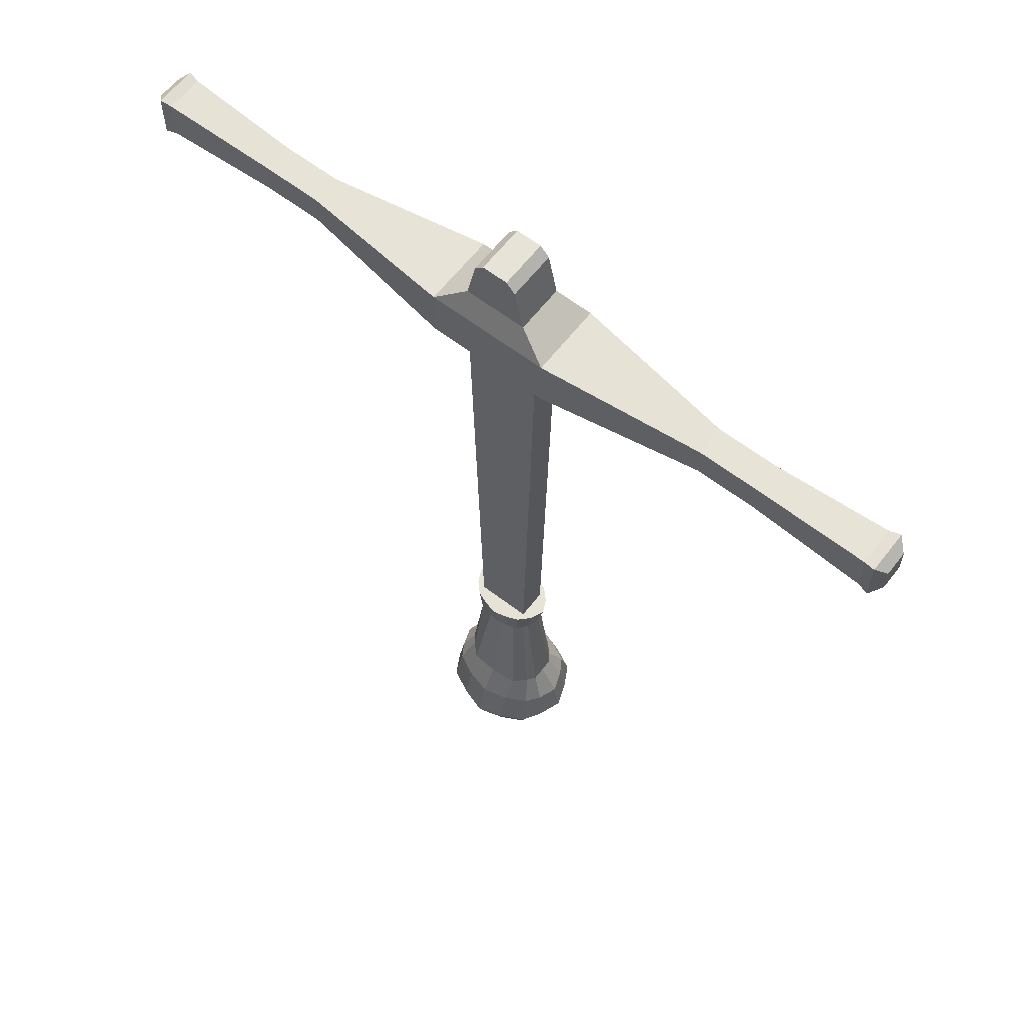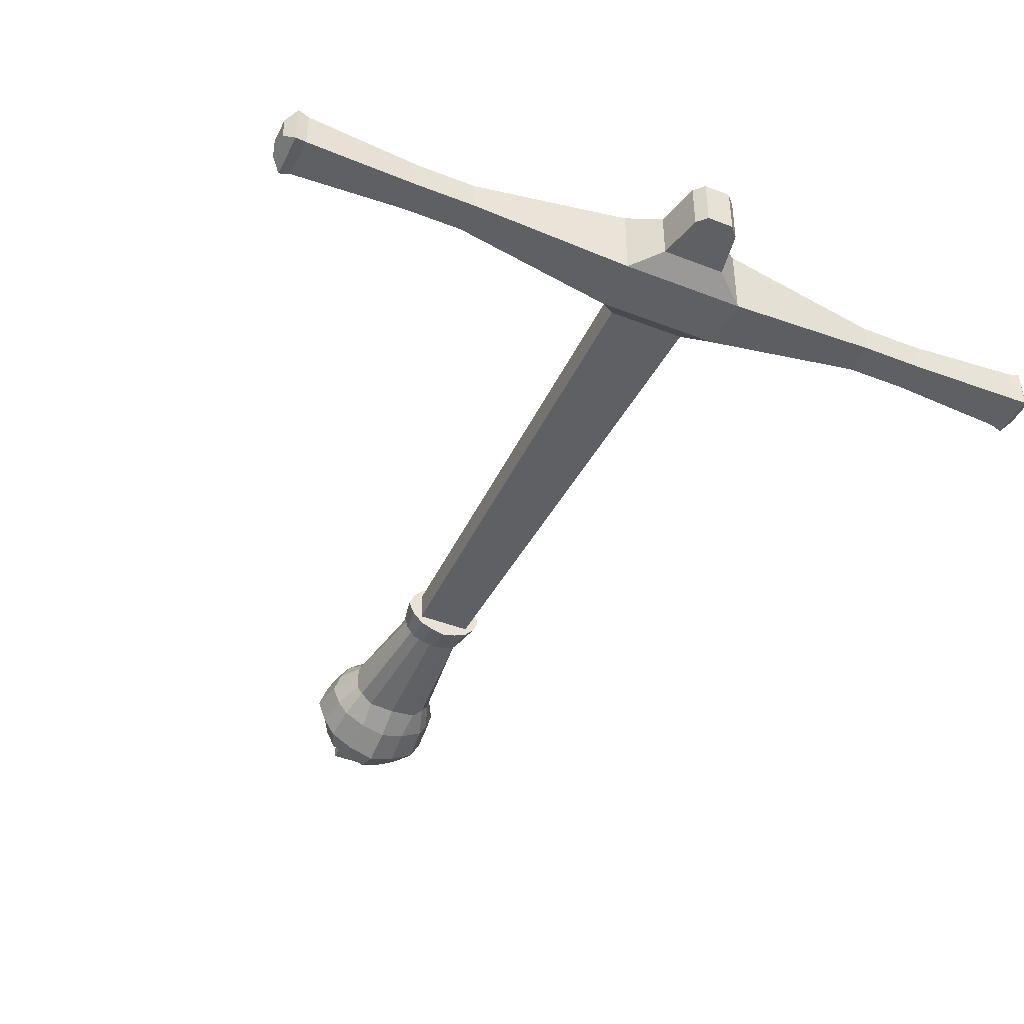
<metadata>
{"format":"obj","ext":"obj","renderer":"f3d","projection":"perspective","resolution":1024,"background":"white","views":[{"elev":62.1,"azim":-142.2,"up":"+Y"},{"elev":-43.3,"azim":155.1,"up":"+Z"}]}
</metadata>
<code>
o Cube.001
v -0.0774 0.09331 -0.00522
v -0.0774 0.1047 -0.00522
v -0.02147 0.1083 -0.01284
v -0.02147 0.08966 -0.01284
v 0 0.1083 -0.01284
v 0 0.08966 -0.01284
v -0.09821 0.09331 -0.00522
v -0.09821 0.1047 -0.00522
v -0.1385 0.09216 -0.006683
v -0.1385 0.1067 -0.006683
v -0.1424 0.09133 -0.007448
v -0.1424 0.1075 -0.007448
v -0.1459 0.09485 -0.004203
v -0.1459 0.104 -0.004203
v -0.01103 0.1164 -0.008587
v 0 0.1164 -0.008587
v -0.007749 0.1321 -0.008587
v 0 0.1321 -0.008587
v -0.004537 0.1355 -0.008587
v 0 0.1355 -0.008587
v -0.0136 0.08142 -0.005395
v 0 0.08142 -0.005395
v -0.009537 -0.1081 -0.005372
v 0 -0.1081 -0.005372
v -0.01376 -0.1523 -0.007589
v 0 -0.152 -0.01271
v -0.01788 -0.1739 -0.01529
v 0 -0.1744 -0.02242
v -0.007699 -0.1902 -0.006651
v 0 -0.1902 -0.006651
v -0.007699 -0.1988 -0.006651
v 0 -0.1988 -0.006651
v -0.01681 -0.1618 -0.01226
v 0 -0.1622 -0.01834
v -0.0139 -0.1842 -0.01312
v 0 -0.1852 -0.01826
v -0.0774 0.09331 0
v -0.0774 0.1047 0
v -0.02147 0.1083 0
v -0.02147 0.08966 0
v 0 0.1083 0
v -0.09821 0.09331 0
v -0.09821 0.1047 0
v -0.1385 0.09216 0
v -0.1385 0.1067 0
v -0.1424 0.09133 0
v -0.1424 0.1075 0
v -0.1459 0.09485 0
v -0.1459 0.104 0
v -0.01103 0.1164 0
v 0 0.1164 0
v -0.007749 0.1321 0
v 0 0.1321 0
v -0.004537 0.1355 0
v 0 0.1355 0
v -0.0136 0.08142 0
v -0.009537 -0.1081 0
v -0.01592 -0.1522 0
v -0.02465 -0.1752 0
v -0.007699 -0.1902 0
v -0.007699 -0.1988 0
v 0 -0.1988 0
v -0.02251 -0.1634 0
v -0.01845 -0.1845 0
v -0.009752 -0.09809 -0.005373
v 0 -0.09809 -0.005373
v -0.009752 -0.09809 0
v -0.01297 -0.1082 0
v -0.008746 -0.1082 -0.007973
v 0 -0.1082 -0.01009
v -0.00941 -0.09816 -0.008608
v -0.01532 -0.09816 0
v 0 -0.09816 -0.01157
v -0.01073 0.1083 -0.01284
v -0.01073 0.08966 -0.01284
v -0.005513 0.1164 -0.008587
v -0.003874 0.1321 -0.008587
v -0.002268 0.1355 -0.008587
v -0.006799 0.08142 -0.005395
v -0.004769 -0.1081 -0.005372
v -0.009565 -0.1522 -0.01171
v -0.009403 -0.1744 -0.01947
v -0.00385 -0.1902 -0.006651
v -0.00385 -0.1988 -0.006651
v -0.008864 -0.1621 -0.01609
v -0.006864 -0.1847 -0.01648
v -0.00385 -0.1988 0
v -0.002268 0.1355 0
v -0.004876 -0.09809 -0.005373
v -0.004623 -0.1082 -0.009329
v -0.005127 -0.09822 -0.01025
v -0.0774 0.09331 -0.00261
v -0.02147 0.08966 -0.006422
v 0 0.1083 -0.006422
v -0.09821 0.09331 -0.00261
v -0.1385 0.09216 -0.003342
v -0.1424 0.09133 -0.003724
v -0.1459 0.09485 -0.002102
v 0 0.1164 -0.004293
v 0 0.1321 -0.004293
v 0 0.1355 -0.004293
v -0.0136 0.08142 -0.002697
v -0.009537 -0.1081 -0.002686
v -0.01592 -0.1522 -0.004719
v -0.02173 -0.1749 -0.008262
v -0.007699 -0.1902 -0.003326
v -0.007699 -0.1988 -0.003326
v 0 -0.1988 -0.003326
v -0.02012 -0.1628 -0.006924
v -0.01694 -0.1844 -0.006684
v -0.0774 0.1047 -0.00261
v -0.02147 0.1083 -0.006422
v -0.09821 0.1047 -0.00261
v -0.1385 0.1067 -0.003342
v -0.1424 0.1075 -0.003724
v -0.1459 0.104 -0.002102
v -0.01103 0.1164 -0.004293
v -0.007749 0.1321 -0.004293
v -0.004537 0.1355 -0.004293
v -0.009752 -0.09809 -0.002686
v -0.01161 -0.1082 -0.004146
v -0.01313 -0.09816 -0.004787
v -0.00385 -0.1988 -0.003326
v -0.002268 0.1355 -0.004293
v -0.01792 0.1111 -0.0114
v 0 0.1111 -0.0114
v 0 0.1111 0
v -0.01792 0.1111 0
v -0.008959 0.1111 -0.0114
v 0 0.1111 -0.005698
v -0.01792 0.1111 -0.005698
v -0.03649 0.1073 -0.0108
v -0.03649 0.09064 -0.0108
v -0.03649 0.09064 0
v -0.03649 0.1073 0
v -0.03649 0.1073 -0.005398
v -0.03649 0.09064 -0.005398
v 0.0774 0.09331 -0.00522
v 0.0774 0.1047 -0.00522
v 0.02147 0.1083 -0.01284
v 0.02147 0.08966 -0.01284
v 0.09821 0.09331 -0.00522
v 0.09821 0.1047 -0.00522
v 0.1385 0.09216 -0.006683
v 0.1385 0.1067 -0.006683
v 0.1424 0.09133 -0.007448
v 0.1424 0.1075 -0.007448
v 0.1459 0.09485 -0.004203
v 0.1459 0.104 -0.004203
v 0.01103 0.1164 -0.008587
v 0.007749 0.1321 -0.008587
v 0.004537 0.1355 -0.008587
v 0.0136 0.08142 -0.005395
v 0.009537 -0.1081 -0.005372
v 0.01376 -0.1523 -0.007589
v 0.01788 -0.1739 -0.01529
v 0.007699 -0.1902 -0.006651
v 0.007699 -0.1988 -0.006651
v 0.01681 -0.1618 -0.01226
v 0.0139 -0.1842 -0.01312
v 0.0774 0.09331 0
v 0.0774 0.1047 0
v 0.02147 0.1083 0
v 0.02147 0.08966 0
v 0.09821 0.09331 0
v 0.09821 0.1047 0
v 0.1385 0.09216 0
v 0.1385 0.1067 0
v 0.1424 0.09133 0
v 0.1424 0.1075 0
v 0.1459 0.09485 0
v 0.1459 0.104 0
v 0.01103 0.1164 0
v 0.007749 0.1321 0
v 0.004537 0.1355 0
v 0.0136 0.08142 0
v 0.009537 -0.1081 0
v 0.01592 -0.1522 0
v 0.02465 -0.1752 0
v 0.007699 -0.1902 0
v 0.007699 -0.1988 0
v 0.02251 -0.1634 0
v 0.01845 -0.1845 0
v 0.009752 -0.09809 -0.005373
v 0.009752 -0.09809 0
v 0.01297 -0.1082 0
v 0.008746 -0.1082 -0.007973
v 0.00941 -0.09816 -0.008608
v 0.01532 -0.09816 0
v 0.01073 0.1083 -0.01284
v 0.01073 0.08966 -0.01284
v 0.005513 0.1164 -0.008587
v 0.003874 0.1321 -0.008587
v 0.002268 0.1355 -0.008587
v 0.006799 0.08142 -0.005395
v 0.004769 -0.1081 -0.005372
v 0.009565 -0.1522 -0.01171
v 0.009403 -0.1744 -0.01947
v 0.00385 -0.1902 -0.006651
v 0.00385 -0.1988 -0.006651
v 0.008864 -0.1621 -0.01609
v 0.006864 -0.1847 -0.01648
v 0.00385 -0.1988 0
v 0.002268 0.1355 0
v 0.004876 -0.09809 -0.005373
v 0.004623 -0.1082 -0.009329
v 0.005127 -0.09822 -0.01025
v 0.0774 0.09331 -0.00261
v 0.02147 0.08966 -0.006422
v 0.09821 0.09331 -0.00261
v 0.1385 0.09216 -0.003342
v 0.1424 0.09133 -0.003724
v 0.1459 0.09485 -0.002102
v 0.0136 0.08142 -0.002697
v 0.009537 -0.1081 -0.002686
v 0.01592 -0.1522 -0.004719
v 0.02173 -0.1749 -0.008262
v 0.007699 -0.1902 -0.003326
v 0.007699 -0.1988 -0.003326
v 0.02012 -0.1628 -0.006924
v 0.01694 -0.1844 -0.006684
v 0.0774 0.1047 -0.00261
v 0.02147 0.1083 -0.006422
v 0.09821 0.1047 -0.00261
v 0.1385 0.1067 -0.003342
v 0.1424 0.1075 -0.003724
v 0.1459 0.104 -0.002102
v 0.01103 0.1164 -0.004293
v 0.007749 0.1321 -0.004293
v 0.004537 0.1355 -0.004293
v 0.009752 -0.09809 -0.002686
v 0.01161 -0.1082 -0.004146
v 0.01313 -0.09816 -0.004787
v 0.00385 -0.1988 -0.003326
v 0.002268 0.1355 -0.004293
v 0.01792 0.1111 -0.0114
v 0.01792 0.1111 0
v 0.008959 0.1111 -0.0114
v 0.01792 0.1111 -0.005698
v 0.03649 0.1073 -0.0108
v 0.03649 0.09064 -0.0108
v 0.03649 0.09064 0
v 0.03649 0.1073 0
v 0.03649 0.1073 -0.005398
v 0.03649 0.09064 -0.005398
v -0.0774 0.09331 0.00522
v -0.0774 0.1047 0.00522
v -0.02147 0.1083 0.01284
v -0.02147 0.08966 0.01284
v 0 0.1083 0.01284
v 0 0.08966 0.01284
v -0.09821 0.09331 0.00522
v -0.09821 0.1047 0.00522
v -0.1385 0.09216 0.006683
v -0.1385 0.1067 0.006683
v -0.1424 0.09133 0.007448
v -0.1424 0.1075 0.007448
v -0.1459 0.09485 0.004203
v -0.1459 0.104 0.004203
v -0.01103 0.1164 0.008587
v 0 0.1164 0.008587
v -0.007749 0.1321 0.008587
v 0 0.1321 0.008587
v -0.004537 0.1355 0.008587
v 0 0.1355 0.008587
v -0.0136 0.08142 0.005395
v 0 0.08142 0.005395
v -0.009537 -0.1081 0.005372
v 0 -0.1081 0.005372
v -0.01376 -0.1523 0.007589
v 0 -0.152 0.01271
v -0.01788 -0.1739 0.01529
v 0 -0.1744 0.02242
v -0.007699 -0.1902 0.006651
v 0 -0.1902 0.006651
v -0.007699 -0.1988 0.006651
v 0 -0.1988 0.006651
v -0.01681 -0.1618 0.01226
v 0 -0.1622 0.01834
v -0.0139 -0.1842 0.01312
v 0 -0.1852 0.01826
v -0.009752 -0.09809 0.005373
v 0 -0.09809 0.005373
v -0.008746 -0.1082 0.007973
v 0 -0.1082 0.01009
v -0.00941 -0.09816 0.008608
v 0 -0.09816 0.01157
v -0.01073 0.1083 0.01284
v -0.01073 0.08966 0.01284
v -0.005513 0.1164 0.008587
v -0.003874 0.1321 0.008587
v -0.002268 0.1355 0.008587
v -0.006799 0.08142 0.005395
v -0.004769 -0.1081 0.005372
v -0.009565 -0.1522 0.01171
v -0.009403 -0.1744 0.01947
v -0.00385 -0.1902 0.006651
v -0.00385 -0.1988 0.006651
v -0.008864 -0.1621 0.01609
v -0.006864 -0.1847 0.01648
v -0.004876 -0.09809 0.005373
v -0.004623 -0.1082 0.009329
v -0.005127 -0.09822 0.01025
v -0.0774 0.09331 0.00261
v -0.02147 0.08966 0.006422
v 0 0.1083 0.006422
v -0.09821 0.09331 0.00261
v -0.1385 0.09216 0.003342
v -0.1424 0.09133 0.003724
v -0.1459 0.09485 0.002102
v 0 0.1164 0.004293
v 0 0.1321 0.004293
v 0 0.1355 0.004293
v -0.0136 0.08142 0.002697
v -0.009537 -0.1081 0.002686
v -0.01592 -0.1522 0.004719
v -0.02173 -0.1749 0.008262
v -0.007699 -0.1902 0.003326
v -0.007699 -0.1988 0.003326
v 0 -0.1988 0.003326
v -0.02012 -0.1628 0.006924
v -0.01694 -0.1844 0.006684
v -0.0774 0.1047 0.00261
v -0.02147 0.1083 0.006422
v -0.09821 0.1047 0.00261
v -0.1385 0.1067 0.003342
v -0.1424 0.1075 0.003724
v -0.1459 0.104 0.002102
v -0.01103 0.1164 0.004293
v -0.007749 0.1321 0.004293
v -0.004537 0.1355 0.004293
v -0.009752 -0.09809 0.002686
v -0.01161 -0.1082 0.004146
v -0.01313 -0.09816 0.004787
v -0.00385 -0.1988 0.003326
v -0.002268 0.1355 0.004293
v -0.01792 0.1111 0.0114
v 0 0.1111 0.0114
v -0.008959 0.1111 0.0114
v 0 0.1111 0.005698
v -0.01792 0.1111 0.005698
v -0.03649 0.1073 0.0108
v -0.03649 0.09064 0.0108
v -0.03649 0.1073 0.005398
v -0.03649 0.09064 0.005398
v 0.0774 0.09331 0.00522
v 0.0774 0.1047 0.00522
v 0.02147 0.1083 0.01284
v 0.02147 0.08966 0.01284
v 0.09821 0.09331 0.00522
v 0.09821 0.1047 0.00522
v 0.1385 0.09216 0.006683
v 0.1385 0.1067 0.006683
v 0.1424 0.09133 0.007448
v 0.1424 0.1075 0.007448
v 0.1459 0.09485 0.004203
v 0.1459 0.104 0.004203
v 0.01103 0.1164 0.008587
v 0.007749 0.1321 0.008587
v 0.004537 0.1355 0.008587
v 0.0136 0.08142 0.005395
v 0.009537 -0.1081 0.005372
v 0.01376 -0.1523 0.007589
v 0.01788 -0.1739 0.01529
v 0.007699 -0.1902 0.006651
v 0.007699 -0.1988 0.006651
v 0.01681 -0.1618 0.01226
v 0.0139 -0.1842 0.01312
v 0.009752 -0.09809 0.005373
v 0.008746 -0.1082 0.007973
v 0.00941 -0.09816 0.008608
v 0.01073 0.1083 0.01284
v 0.01073 0.08966 0.01284
v 0.005513 0.1164 0.008587
v 0.003874 0.1321 0.008587
v 0.002268 0.1355 0.008587
v 0.006799 0.08142 0.005395
v 0.004769 -0.1081 0.005372
v 0.009565 -0.1522 0.01171
v 0.009403 -0.1744 0.01947
v 0.00385 -0.1902 0.006651
v 0.00385 -0.1988 0.006651
v 0.008864 -0.1621 0.01609
v 0.006864 -0.1847 0.01648
v 0.004876 -0.09809 0.005373
v 0.004623 -0.1082 0.009329
v 0.005127 -0.09822 0.01025
v 0.0774 0.09331 0.00261
v 0.02147 0.08966 0.006422
v 0.09821 0.09331 0.00261
v 0.1385 0.09216 0.003342
v 0.1424 0.09133 0.003724
v 0.1459 0.09485 0.002102
v 0.0136 0.08142 0.002697
v 0.009537 -0.1081 0.002686
v 0.01592 -0.1522 0.004719
v 0.02173 -0.1749 0.008262
v 0.007699 -0.1902 0.003326
v 0.007699 -0.1988 0.003326
v 0.02012 -0.1628 0.006924
v 0.01694 -0.1844 0.006684
v 0.0774 0.1047 0.00261
v 0.02147 0.1083 0.006422
v 0.09821 0.1047 0.00261
v 0.1385 0.1067 0.003342
v 0.1424 0.1075 0.003724
v 0.1459 0.104 0.002102
v 0.01103 0.1164 0.004293
v 0.007749 0.1321 0.004293
v 0.004537 0.1355 0.004293
v 0.009752 -0.09809 0.002686
v 0.01161 -0.1082 0.004146
v 0.01313 -0.09816 0.004787
v 0.00385 -0.1988 0.003326
v 0.002268 0.1355 0.004293
v 0.01792 0.1111 0.0114
v 0.008959 0.1111 0.0114
v 0.01792 0.1111 0.005698
v 0.03649 0.1073 0.0108
v 0.03649 0.09064 0.0108
v 0.03649 0.1073 0.005398
v 0.03649 0.09064 0.005398
f 137 92 1 133
f 133 1 2 132
f 131 117 15 125
f 74 5 6 75
f 1 7 8 2
f 92 95 7 1
f 9 11 12 10
f 7 9 10 8
f 95 96 9 7
f 11 13 14 12
f 96 97 11 9
f 116 14 13 98
f 97 98 13 11
f 129 76 16 126
f 117 118 17 15
f 76 77 18 16
f 124 78 19 119
f 77 78 20 18
f 118 119 19 17
f 80 90 70 24
f 75 79 21 4
f 85 82 27 33
f 80 81 25 23
f 86 83 29 35
f 123 84 32 108
f 83 84 31 29
f 81 85 33 25
f 82 86 35 27
f 105 110 64 59
f 104 109 63 58
f 110 106 60 64
f 106 107 61 60
f 109 105 59 63
f 89 91 71 65
f 103 104 58 57
f 99 51 53 100
f 100 53 55 101
f 130 127 51 99
f 115 116 49 47
f 114 115 47 45
f 111 113 43 38
f 113 114 45 43
f 93 102 56 40
f 136 111 38 135
f 102 120 67 56
f 79 89 65 21
f 91 90 69 71
f 122 121 68 72
f 120 122 72 67
f 103 121 69 23
f 73 70 90 91
f 22 66 89 79
f 66 73 91 89
f 28 36 86 82
f 26 34 85 81
f 30 32 84 83
f 107 31 84 123
f 36 30 83 86
f 24 26 81 80
f 34 28 82 85
f 6 22 79 75
f 23 69 90 80
f 17 19 78 77
f 101 20 78 124
f 15 17 77 76
f 125 15 76 129
f 3 74 75 4
f 55 101 124 88
f 61 107 123 87
f 57 68 121 103
f 65 71 122 120
f 71 69 121 122
f 21 65 120 102
f 132 2 111 136
f 4 21 102 93
f 8 10 114 113
f 2 8 113 111
f 10 12 115 114
f 12 14 116 115
f 126 130 99 16
f 18 100 101 20
f 16 99 100 18
f 23 25 104 103
f 33 27 105 109
f 29 31 107 106
f 35 29 106 110
f 25 33 109 104
f 27 35 110 105
f 87 123 108 62
f 52 54 119 118
f 88 124 119 54
f 50 52 118 117
f 46 48 98 97
f 49 116 98 48
f 44 46 97 96
f 42 44 96 95
f 37 42 95 92
f 128 50 117 131
f 134 37 92 137
f 39 128 131 112
f 5 94 130 126
f 3 125 129 74
f 94 41 127 130
f 74 129 126 5
f 112 131 125 3
f 40 134 137 93
f 3 132 136 112
f 112 136 135 39
f 4 133 132 3
f 93 137 133 4
f 245 241 138 208
f 241 240 139 138
f 239 236 150 228
f 190 191 6 5
f 138 139 143 142
f 208 138 142 210
f 144 145 147 146
f 142 143 145 144
f 210 142 144 211
f 146 147 149 148
f 211 144 146 212
f 227 213 148 149
f 212 146 148 213
f 238 126 16 192
f 228 150 151 229
f 192 16 18 193
f 235 230 152 194
f 193 18 20 194
f 229 151 152 230
f 196 24 70 206
f 191 141 153 195
f 201 159 156 198
f 196 154 155 197
f 202 160 157 199
f 234 108 32 200
f 199 157 158 200
f 197 155 159 201
f 198 156 160 202
f 217 179 183 221
f 216 178 182 220
f 221 183 180 218
f 218 180 181 219
f 220 182 179 217
f 205 184 188 207
f 215 177 178 216
f 226 170 172 227
f 225 168 170 226
f 222 162 166 224
f 224 166 168 225
f 209 164 176 214
f 244 243 162 222
f 214 176 185 231
f 195 153 184 205
f 207 188 187 206
f 233 189 186 232
f 231 185 189 233
f 215 154 187 232
f 73 207 206 70
f 22 195 205 66
f 66 205 207 73
f 28 198 202 36
f 26 197 201 34
f 30 199 200 32
f 219 234 200 158
f 36 202 199 30
f 24 196 197 26
f 34 201 198 28
f 6 191 195 22
f 154 196 206 187
f 151 193 194 152
f 101 235 194 20
f 150 192 193 151
f 236 238 192 150
f 140 141 191 190
f 55 204 235 101
f 181 203 234 219
f 177 215 232 186
f 184 231 233 188
f 188 233 232 187
f 153 214 231 184
f 240 244 222 139
f 141 209 214 153
f 143 224 225 145
f 139 222 224 143
f 145 225 226 147
f 147 226 227 149
f 154 215 216 155
f 159 220 217 156
f 157 218 219 158
f 160 221 218 157
f 155 216 220 159
f 156 217 221 160
f 203 62 108 234
f 174 229 230 175
f 204 175 230 235
f 173 228 229 174
f 169 212 213 171
f 172 171 213 227
f 167 211 212 169
f 165 210 211 167
f 161 208 210 165
f 237 239 228 173
f 242 245 208 161
f 163 223 239 237
f 140 190 238 236
f 190 5 126 238
f 223 140 236 239
f 164 209 245 242
f 140 223 244 240
f 223 163 243 244
f 141 140 240 241
f 209 141 241 245
f 345 343 246 304
f 343 342 247 246
f 341 337 260 329
f 288 289 251 250
f 246 247 253 252
f 304 246 252 307
f 254 255 257 256
f 252 253 255 254
f 307 252 254 308
f 256 257 259 258
f 308 254 256 309
f 328 310 258 259
f 309 256 258 310
f 339 338 261 290
f 329 260 262 330
f 290 261 263 291
f 336 331 264 292
f 291 263 265 292
f 330 262 264 331
f 294 269 285 302
f 289 249 266 293
f 299 278 272 296
f 294 268 270 295
f 300 280 274 297
f 335 320 277 298
f 297 274 276 298
f 295 270 278 299
f 296 272 280 300
f 317 59 64 322
f 316 58 63 321
f 322 64 60 318
f 318 60 61 319
f 321 63 59 317
f 301 282 286 303
f 315 57 58 316
f 311 312 53 51
f 312 313 55 53
f 340 311 51 127
f 327 47 49 328
f 326 45 47 327
f 323 38 43 325
f 325 43 45 326
f 305 40 56 314
f 344 135 38 323
f 314 56 67 332
f 293 266 282 301
f 303 286 284 302
f 334 72 68 333
f 332 67 72 334
f 315 268 284 333
f 287 303 302 285
f 267 293 301 283
f 283 301 303 287
f 273 296 300 281
f 271 295 299 279
f 275 297 298 277
f 319 335 298 276
f 281 300 297 275
f 269 294 295 271
f 279 299 296 273
f 251 289 293 267
f 268 294 302 284
f 262 291 292 264
f 313 336 292 265
f 260 290 291 262
f 337 339 290 260
f 248 249 289 288
f 55 88 336 313
f 61 87 335 319
f 57 315 333 68
f 282 332 334 286
f 286 334 333 284
f 266 314 332 282
f 342 344 323 247
f 249 305 314 266
f 253 325 326 255
f 247 323 325 253
f 255 326 327 257
f 257 327 328 259
f 338 261 311 340
f 263 265 313 312
f 261 263 312 311
f 268 315 316 270
f 278 321 317 272
f 274 318 319 276
f 280 322 318 274
f 270 316 321 278
f 272 317 322 280
f 87 62 320 335
f 52 330 331 54
f 88 54 331 336
f 50 329 330 52
f 46 309 310 48
f 49 48 310 328
f 44 308 309 46
f 42 307 308 44
f 37 304 307 42
f 128 341 329 50
f 134 345 304 37
f 39 324 341 128
f 250 338 340 306
f 248 288 339 337
f 306 340 127 41
f 288 250 338 339
f 324 248 337 341
f 40 305 345 134
f 248 324 344 342
f 324 39 135 344
f 249 248 342 343
f 305 249 343 345
f 422 388 346 420
f 420 346 347 419
f 418 408 358 416
f 372 250 251 373
f 346 350 351 347
f 388 390 350 346
f 352 354 355 353
f 350 352 353 351
f 390 391 352 350
f 354 356 357 355
f 391 392 354 352
f 407 357 356 393
f 392 393 356 354
f 417 374 261 338
f 408 409 359 358
f 374 375 263 261
f 415 376 360 410
f 375 376 265 263
f 409 410 360 359
f 378 386 285 269
f 373 377 361 349
f 383 380 364 367
f 378 379 363 362
f 384 381 365 368
f 414 382 277 320
f 381 382 366 365
f 379 383 367 363
f 380 384 368 364
f 397 401 183 179
f 396 400 182 178
f 401 398 180 183
f 398 399 181 180
f 400 397 179 182
f 385 387 371 369
f 395 396 178 177
f 406 407 172 170
f 405 406 170 168
f 402 404 166 162
f 404 405 168 166
f 389 394 176 164
f 421 402 162 243
f 394 411 185 176
f 377 385 369 361
f 387 386 370 371
f 413 412 186 189
f 411 413 189 185
f 395 412 370 362
f 287 285 386 387
f 267 283 385 377
f 283 287 387 385
f 273 281 384 380
f 271 279 383 379
f 275 277 382 381
f 399 366 382 414
f 281 275 381 384
f 269 271 379 378
f 279 273 380 383
f 251 267 377 373
f 362 370 386 378
f 359 360 376 375
f 313 265 376 415
f 358 359 375 374
f 416 358 374 417
f 348 372 373 349
f 55 313 415 204
f 181 399 414 203
f 177 186 412 395
f 369 371 413 411
f 371 370 412 413
f 361 369 411 394
f 419 347 402 421
f 349 361 394 389
f 351 353 405 404
f 347 351 404 402
f 353 355 406 405
f 355 357 407 406
f 362 363 396 395
f 367 364 397 400
f 365 366 399 398
f 368 365 398 401
f 363 367 400 396
f 364 368 401 397
f 203 414 320 62
f 174 175 410 409
f 204 415 410 175
f 173 174 409 408
f 169 171 393 392
f 172 407 393 171
f 167 169 392 391
f 165 167 391 390
f 161 165 390 388
f 237 173 408 418
f 242 161 388 422
f 163 237 418 403
f 348 416 417 372
f 372 417 338 250
f 403 418 416 348
f 164 242 422 389
f 348 419 421 403
f 403 421 243 163
f 349 420 419 348
f 389 422 420 349

</code>
